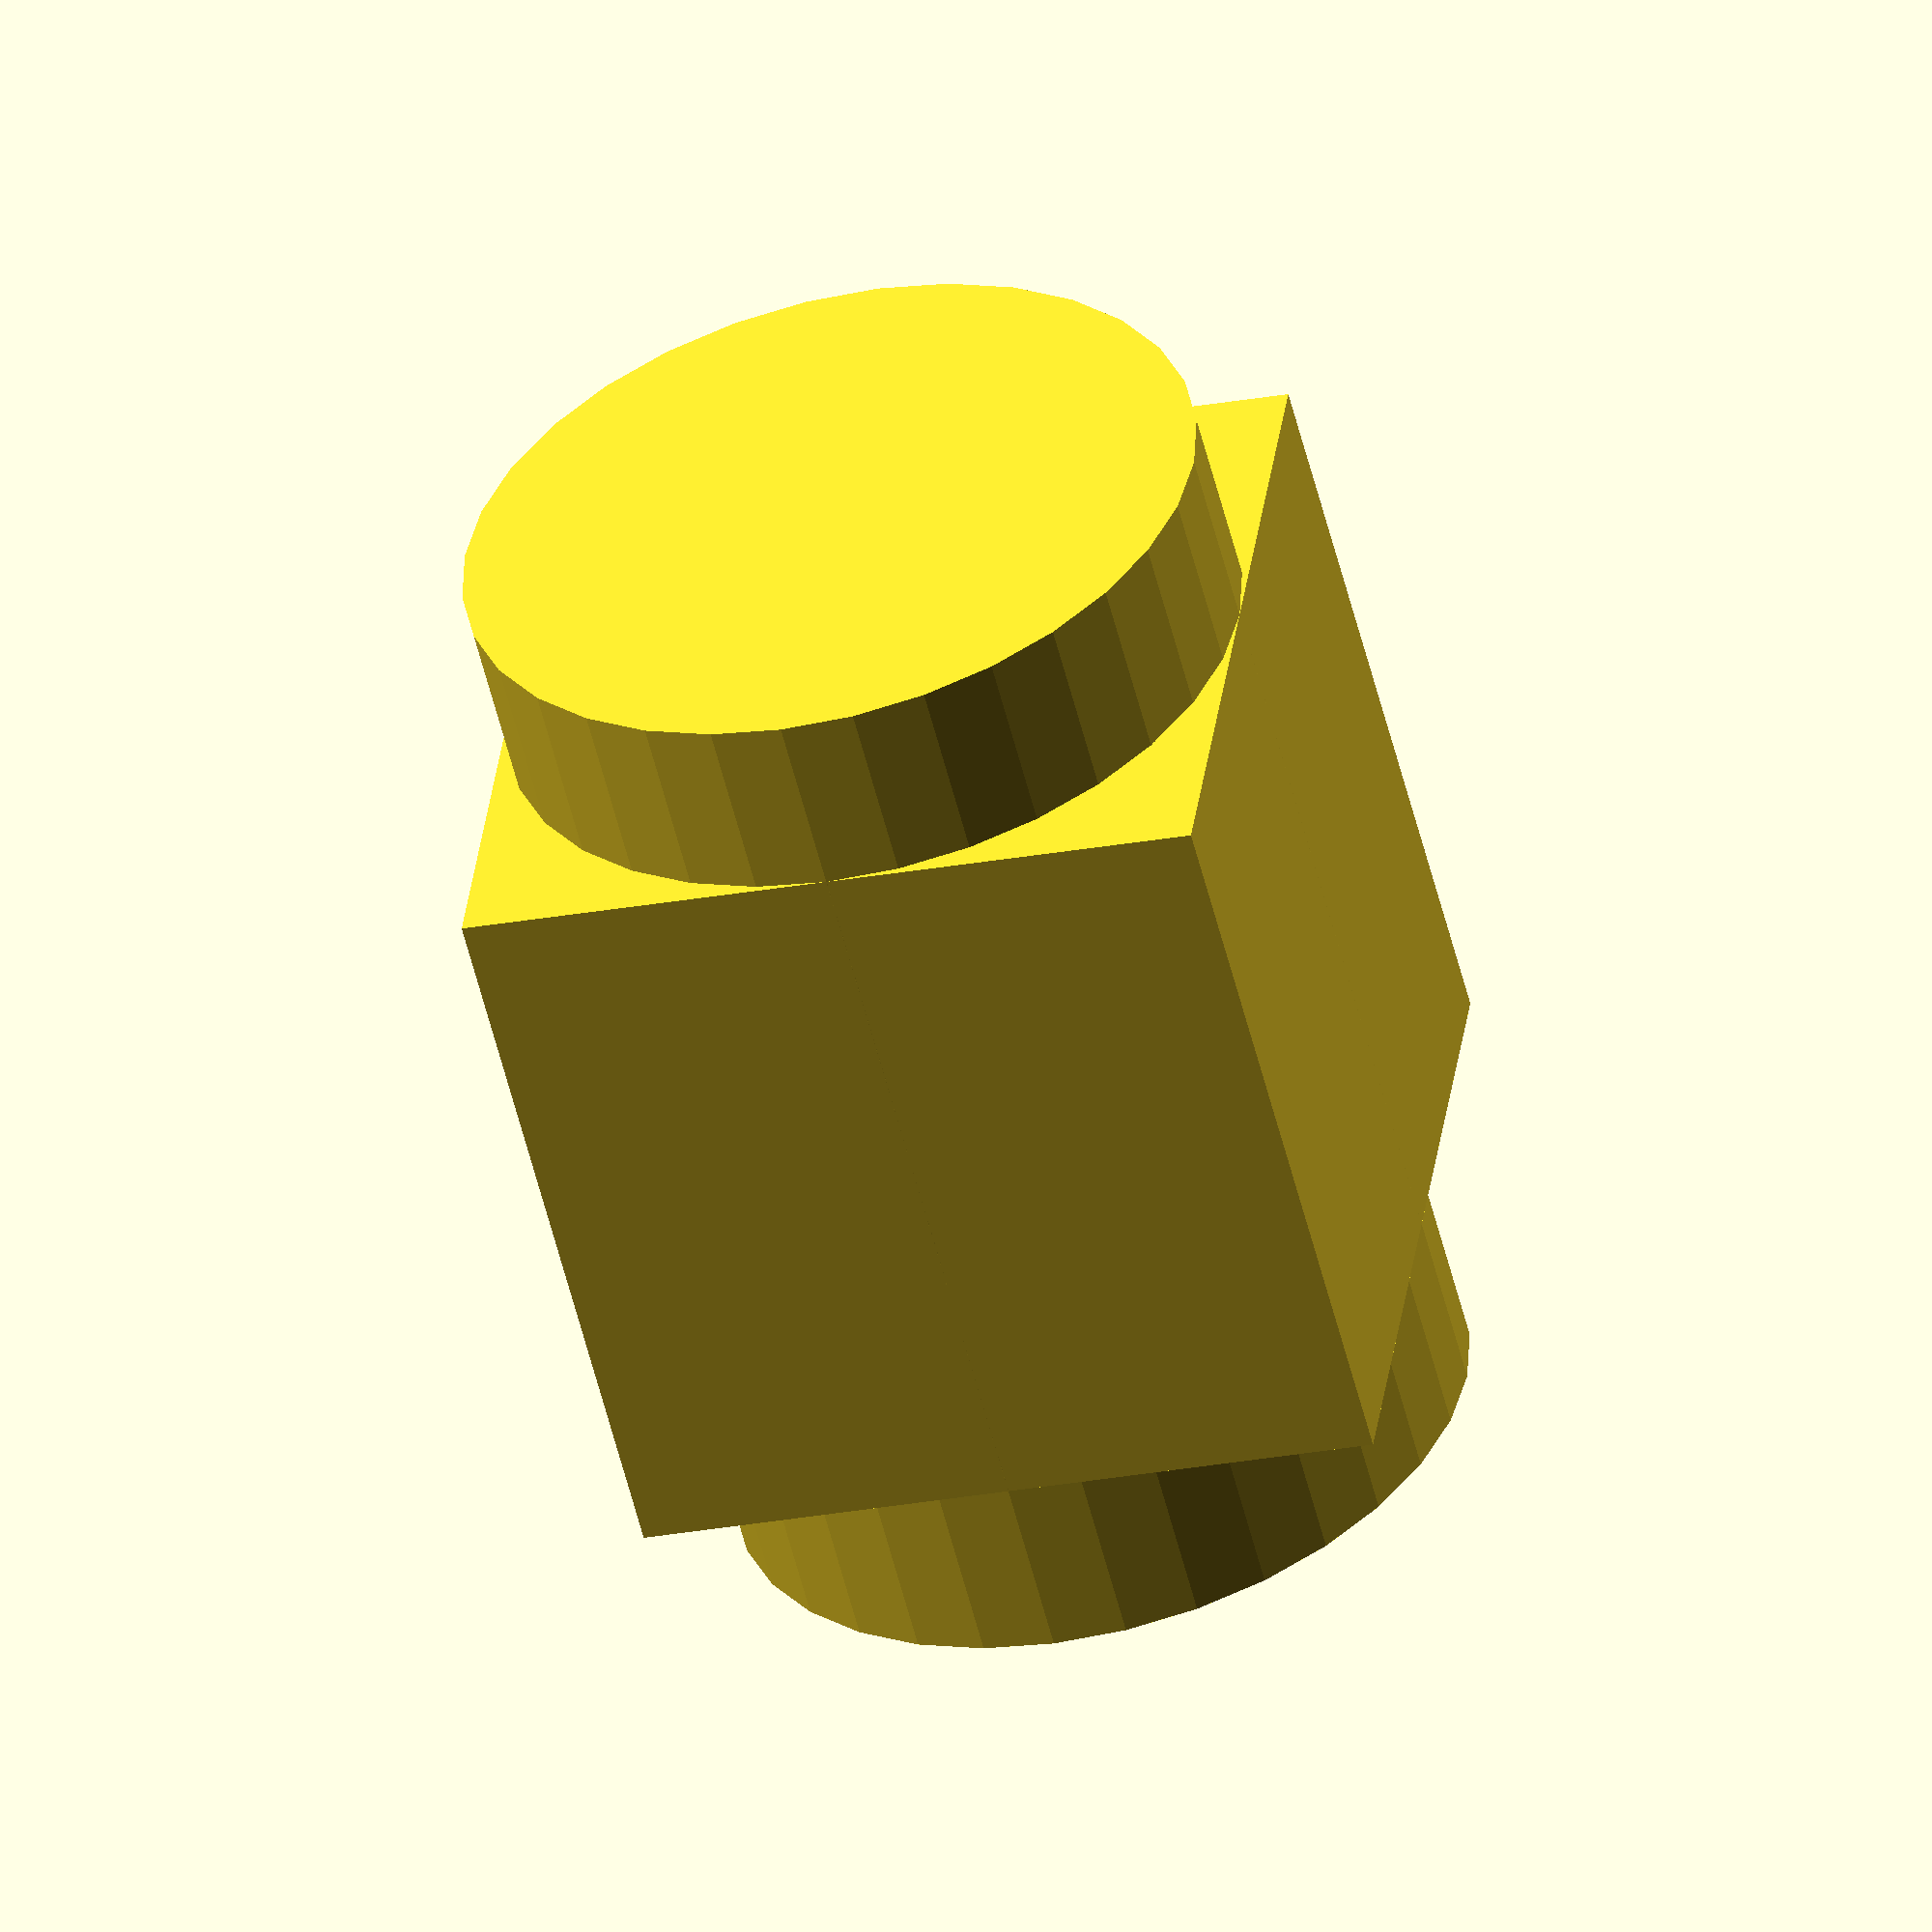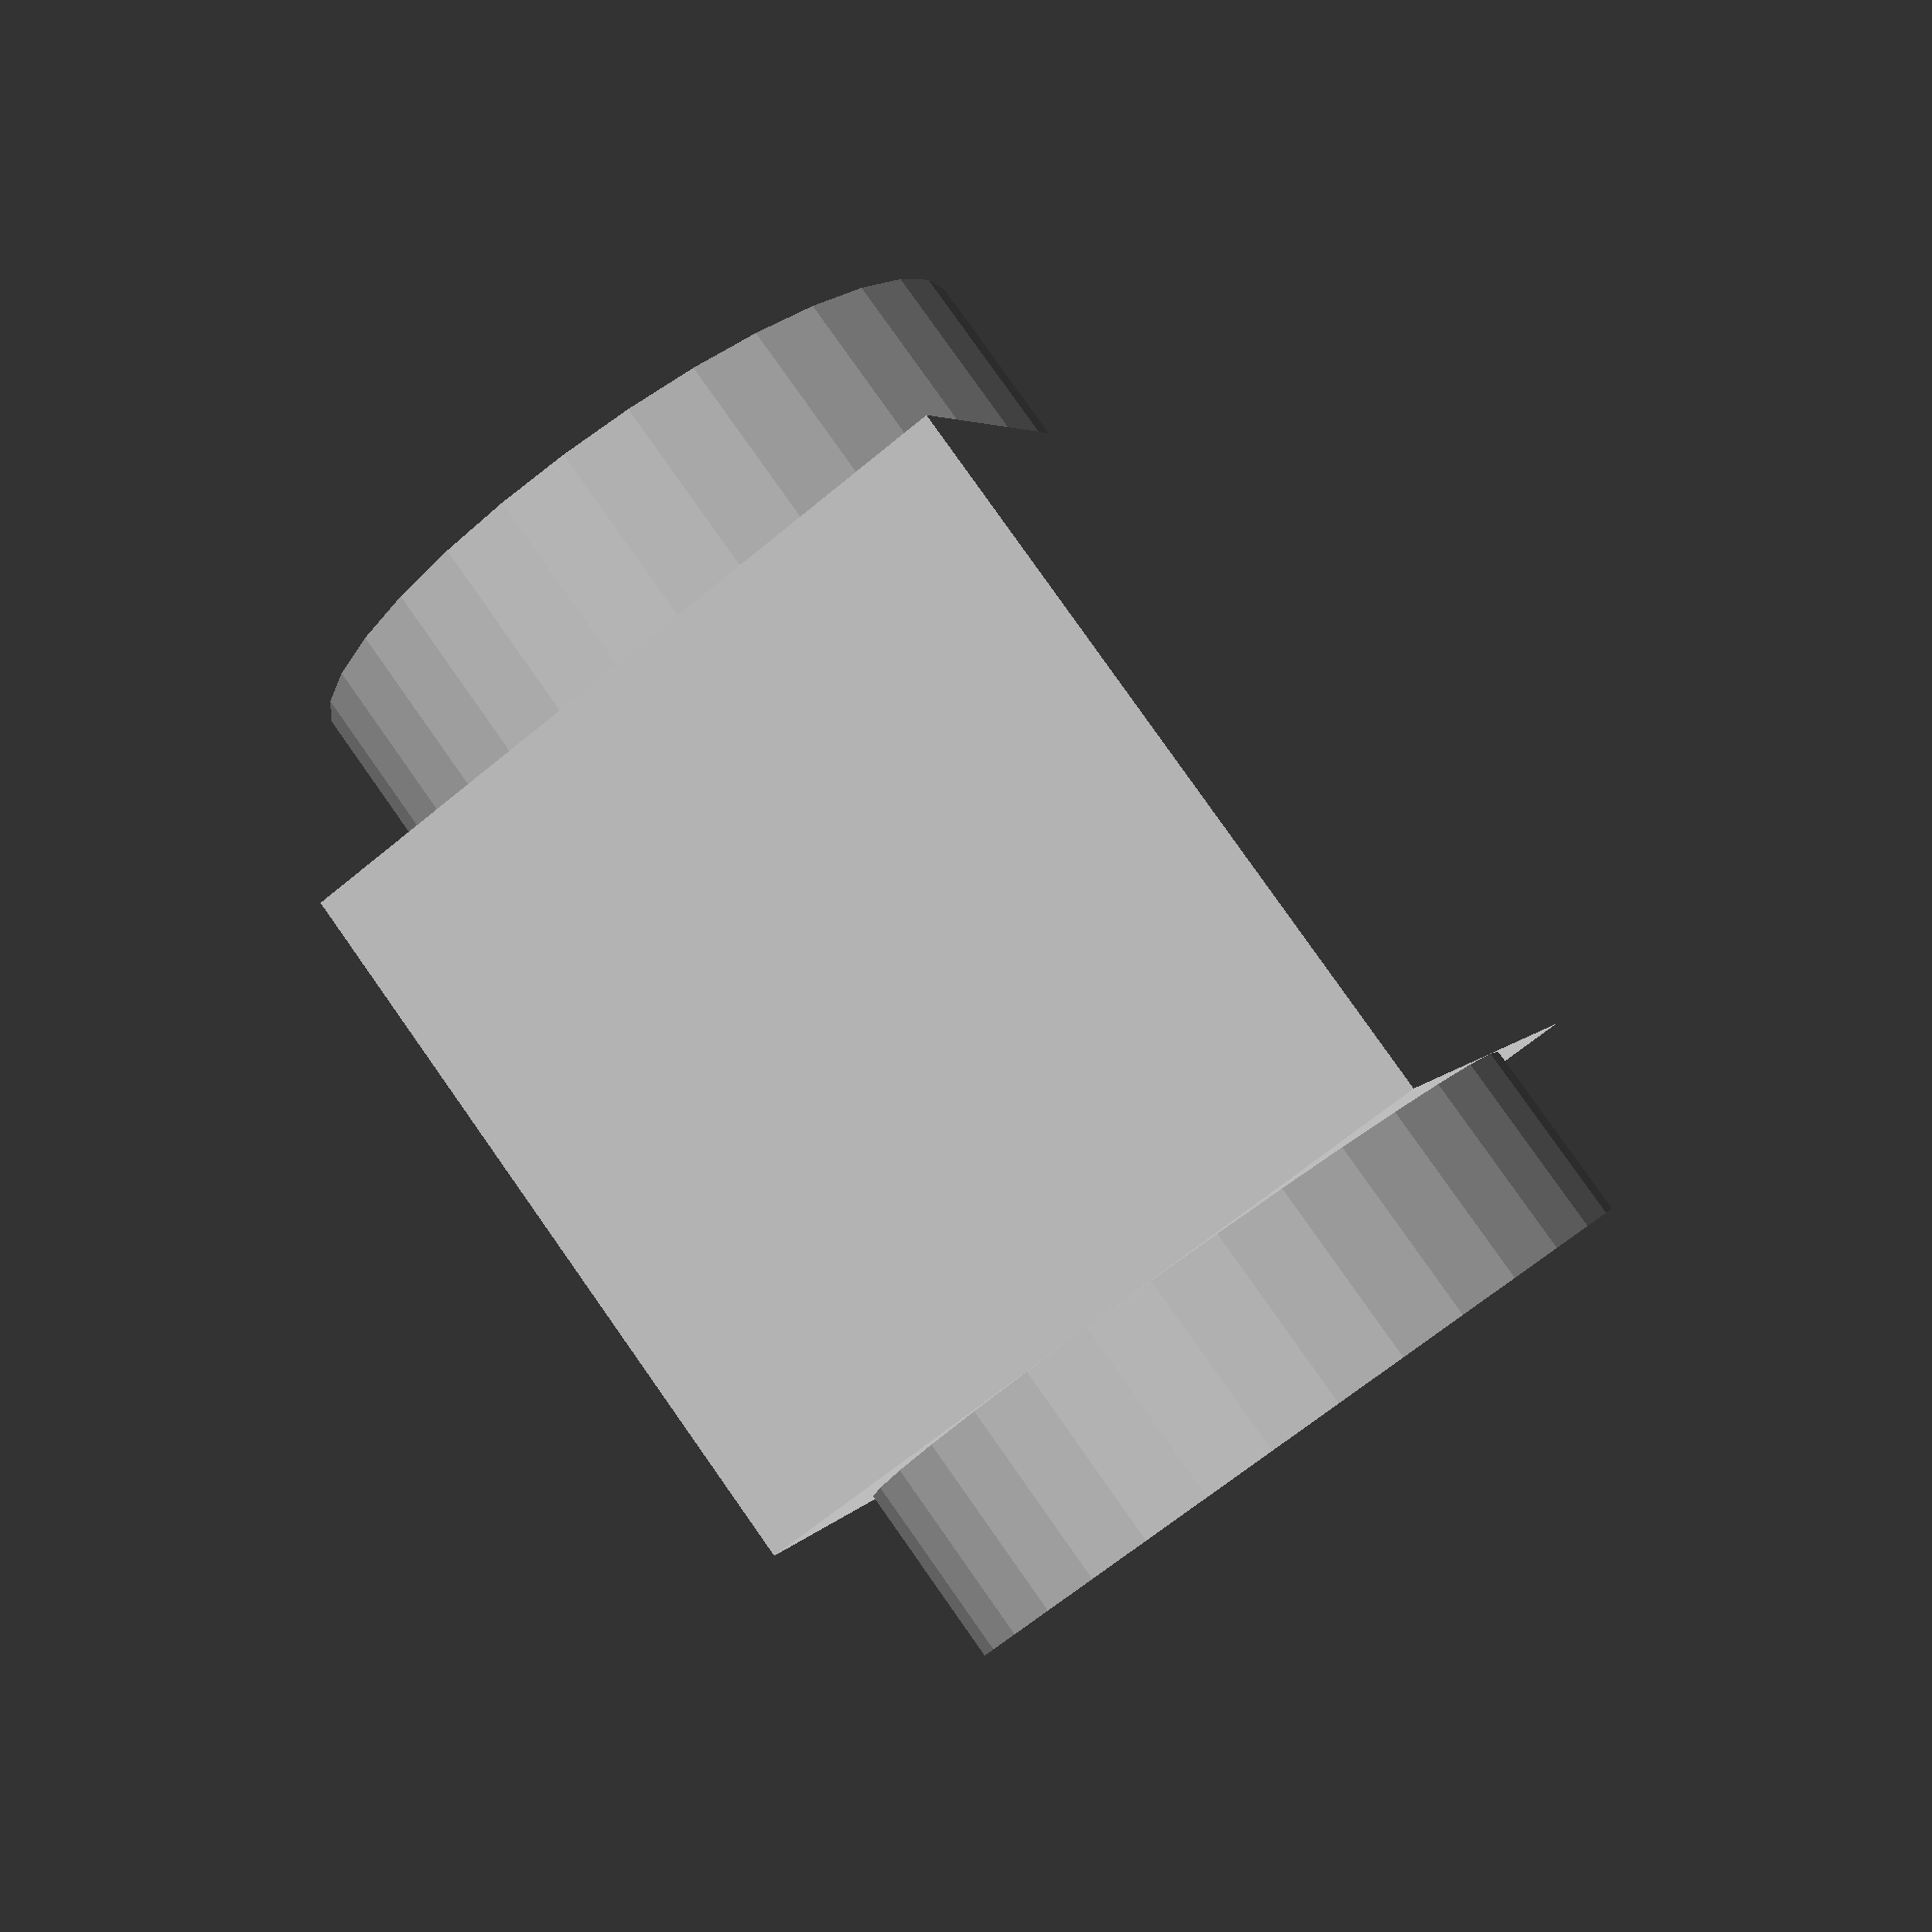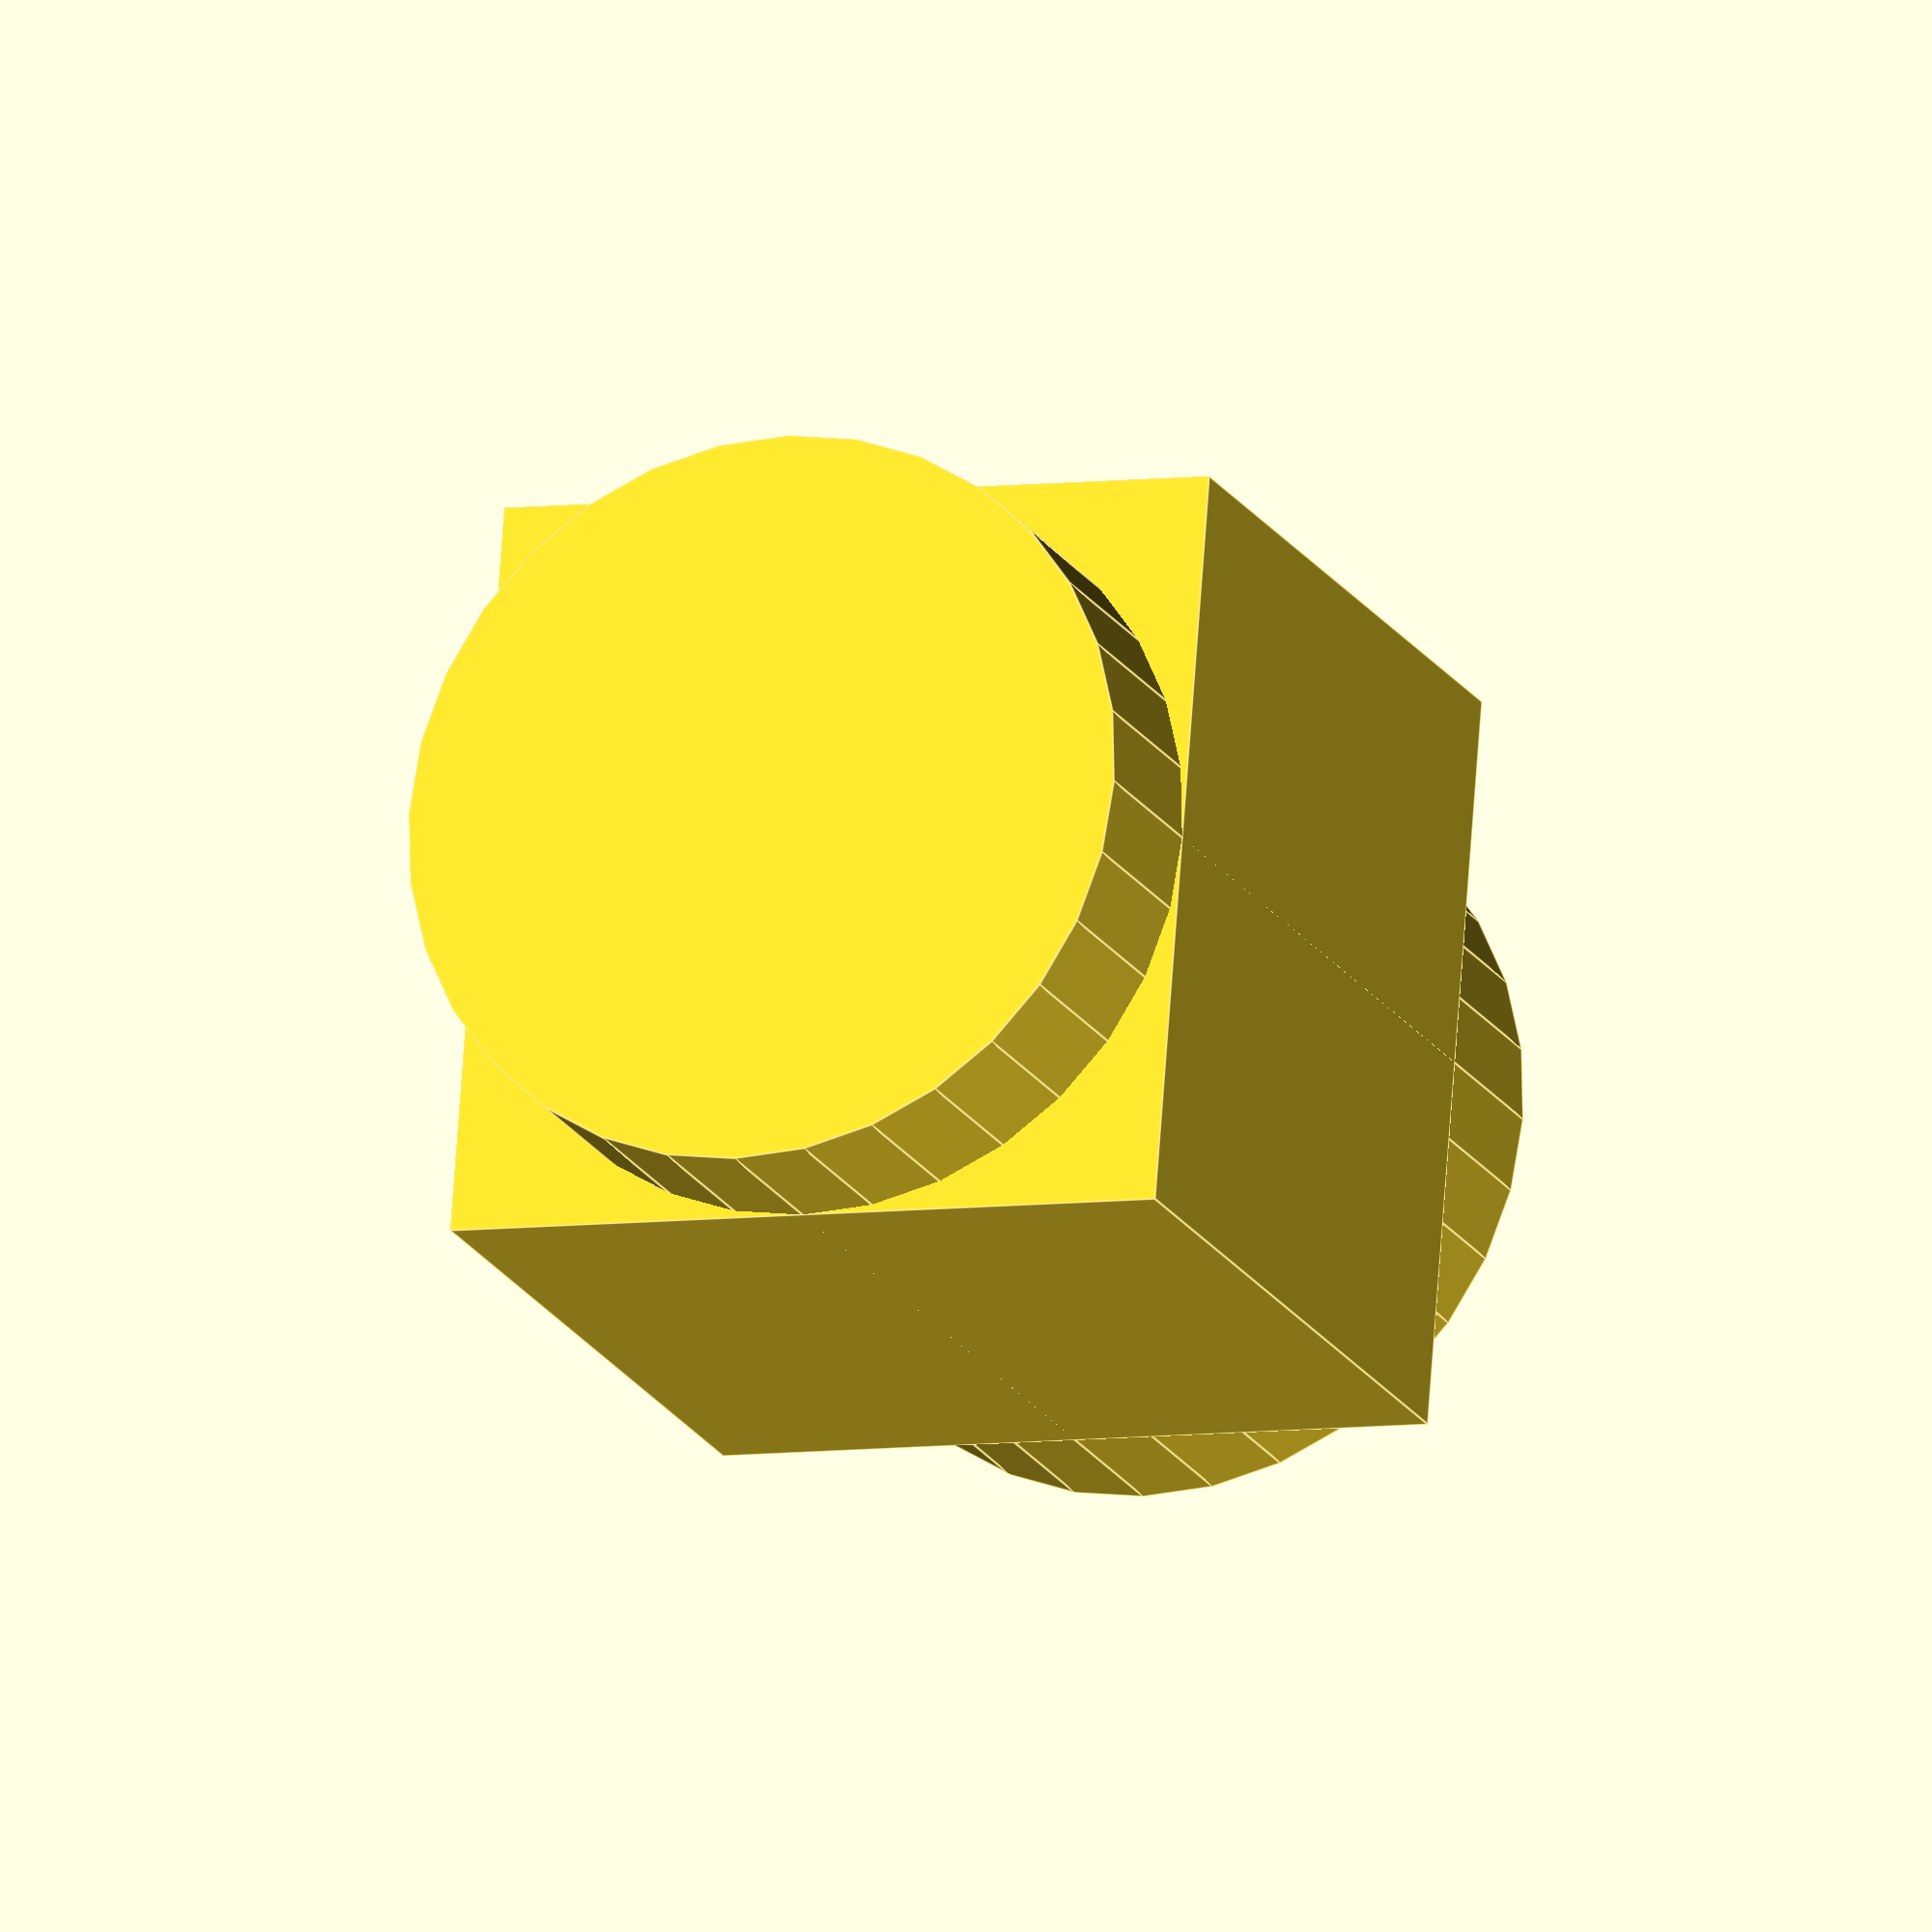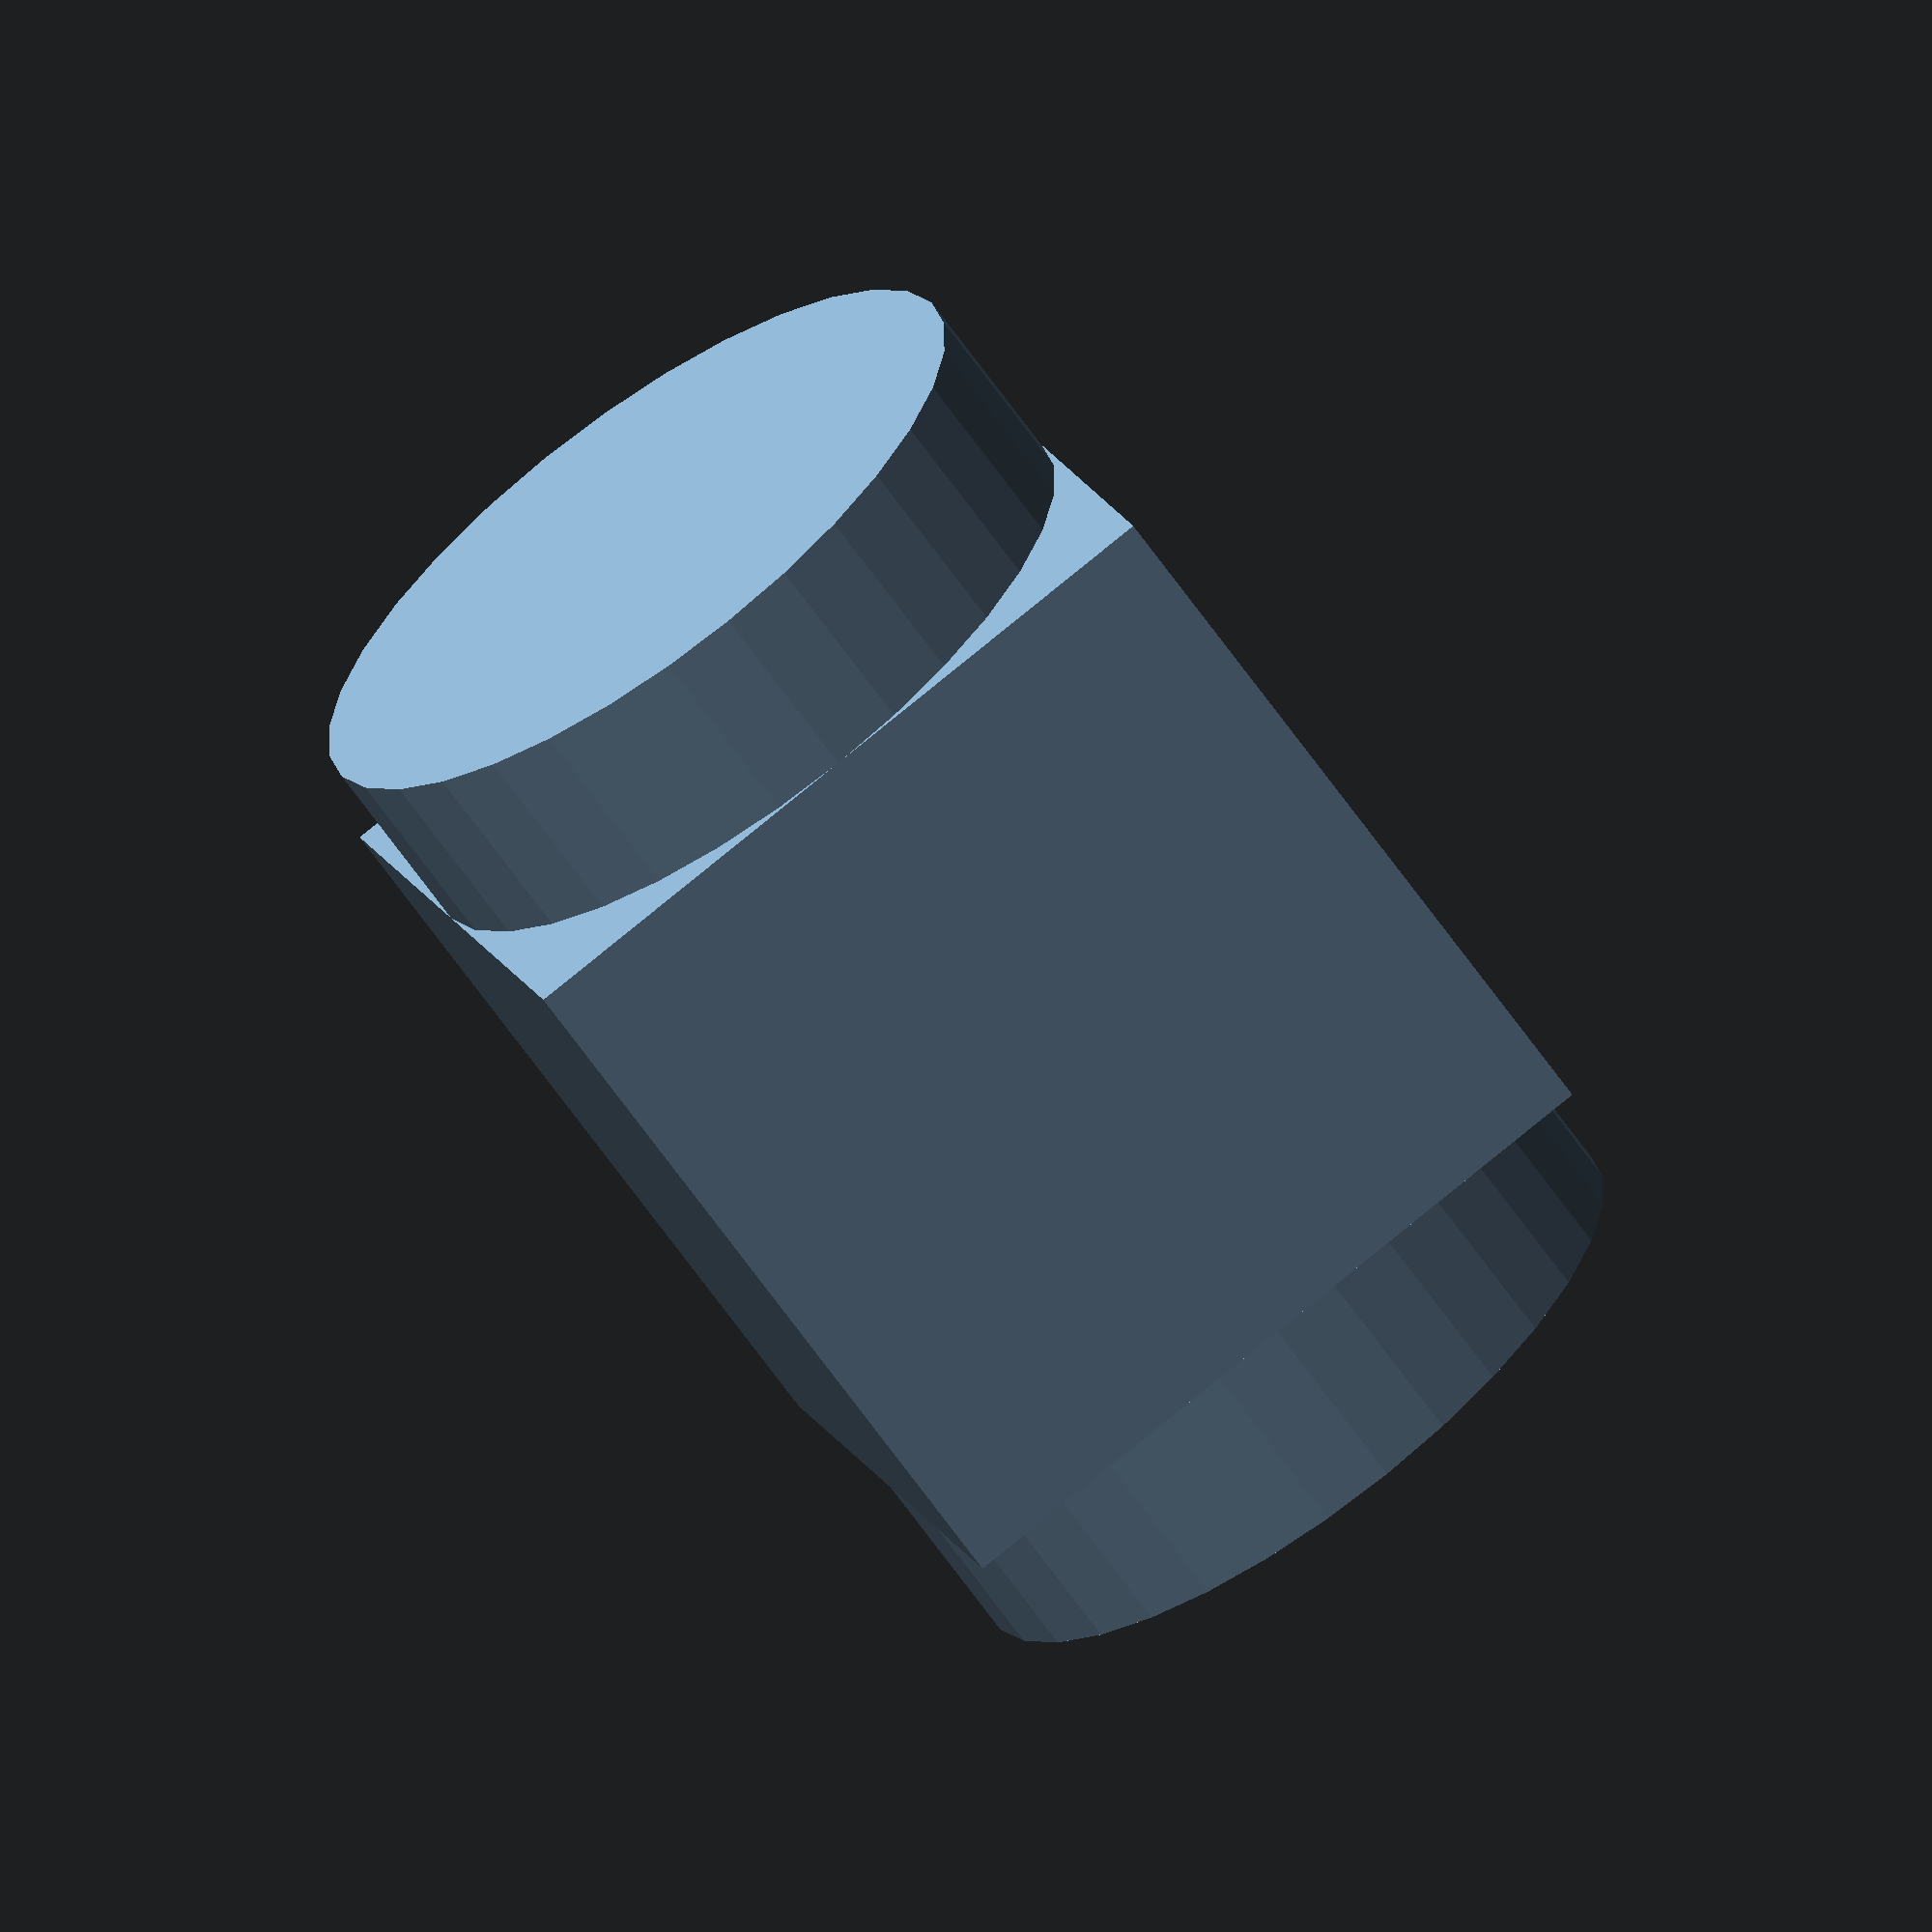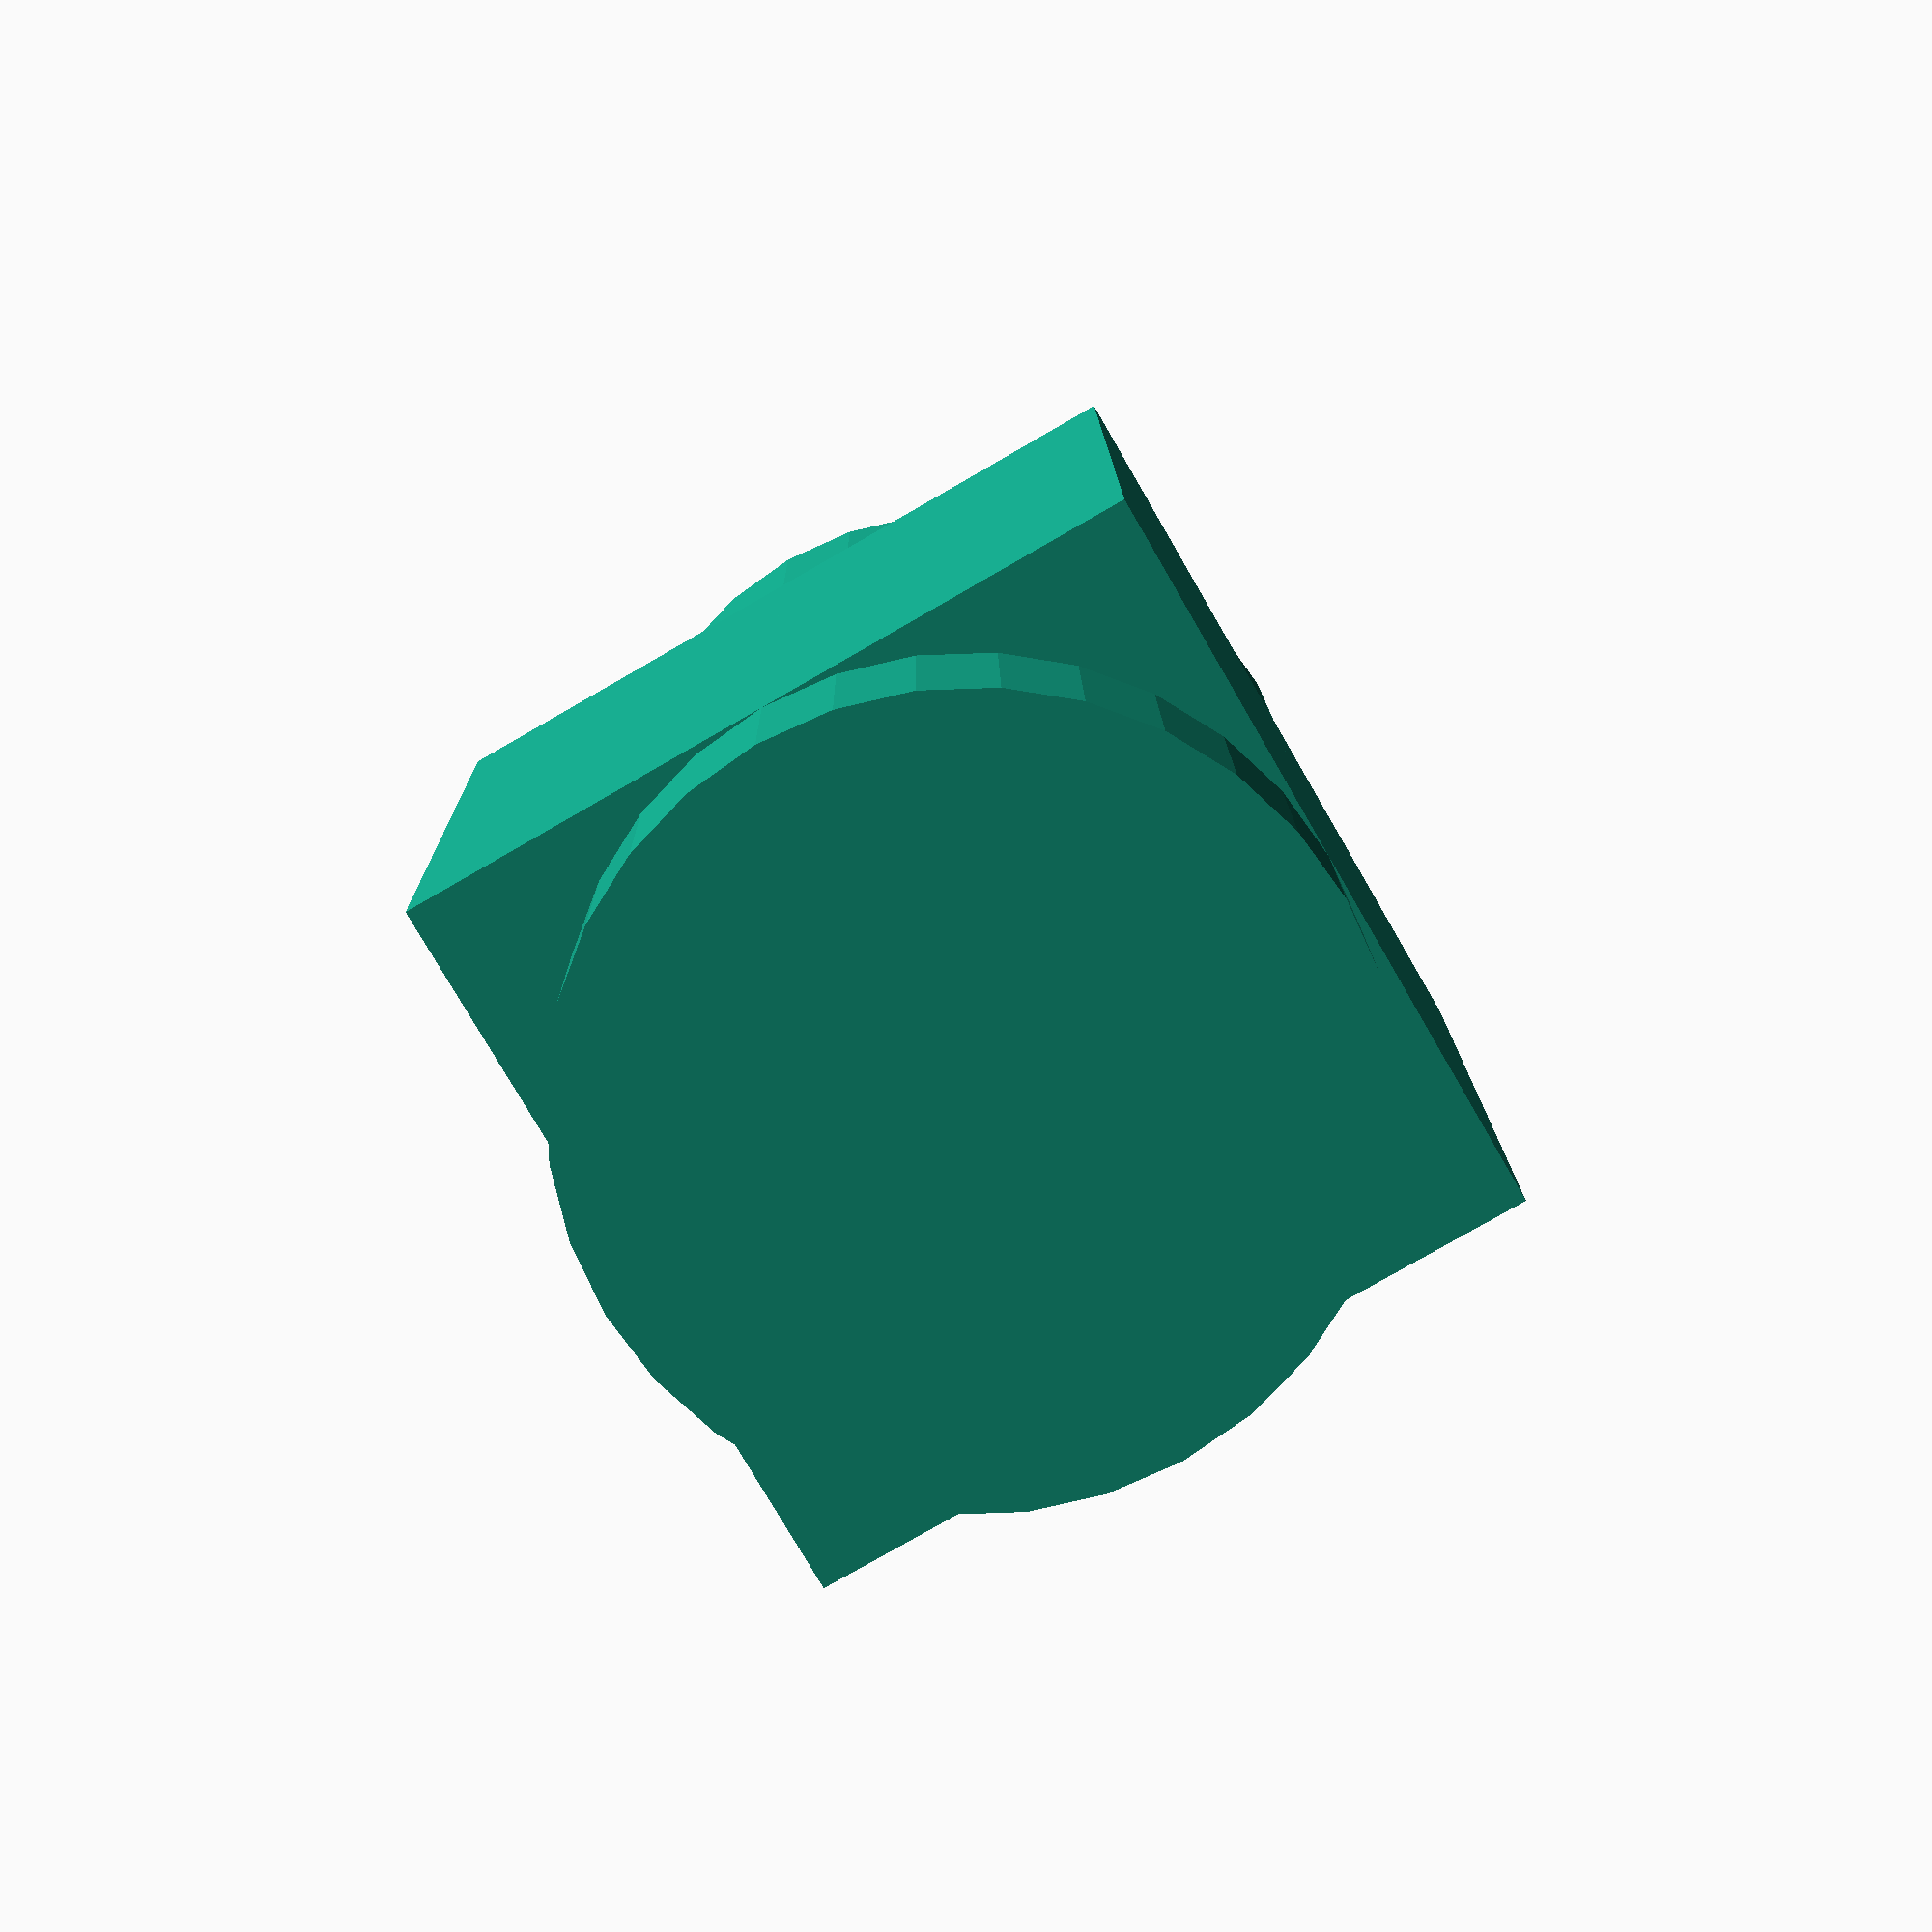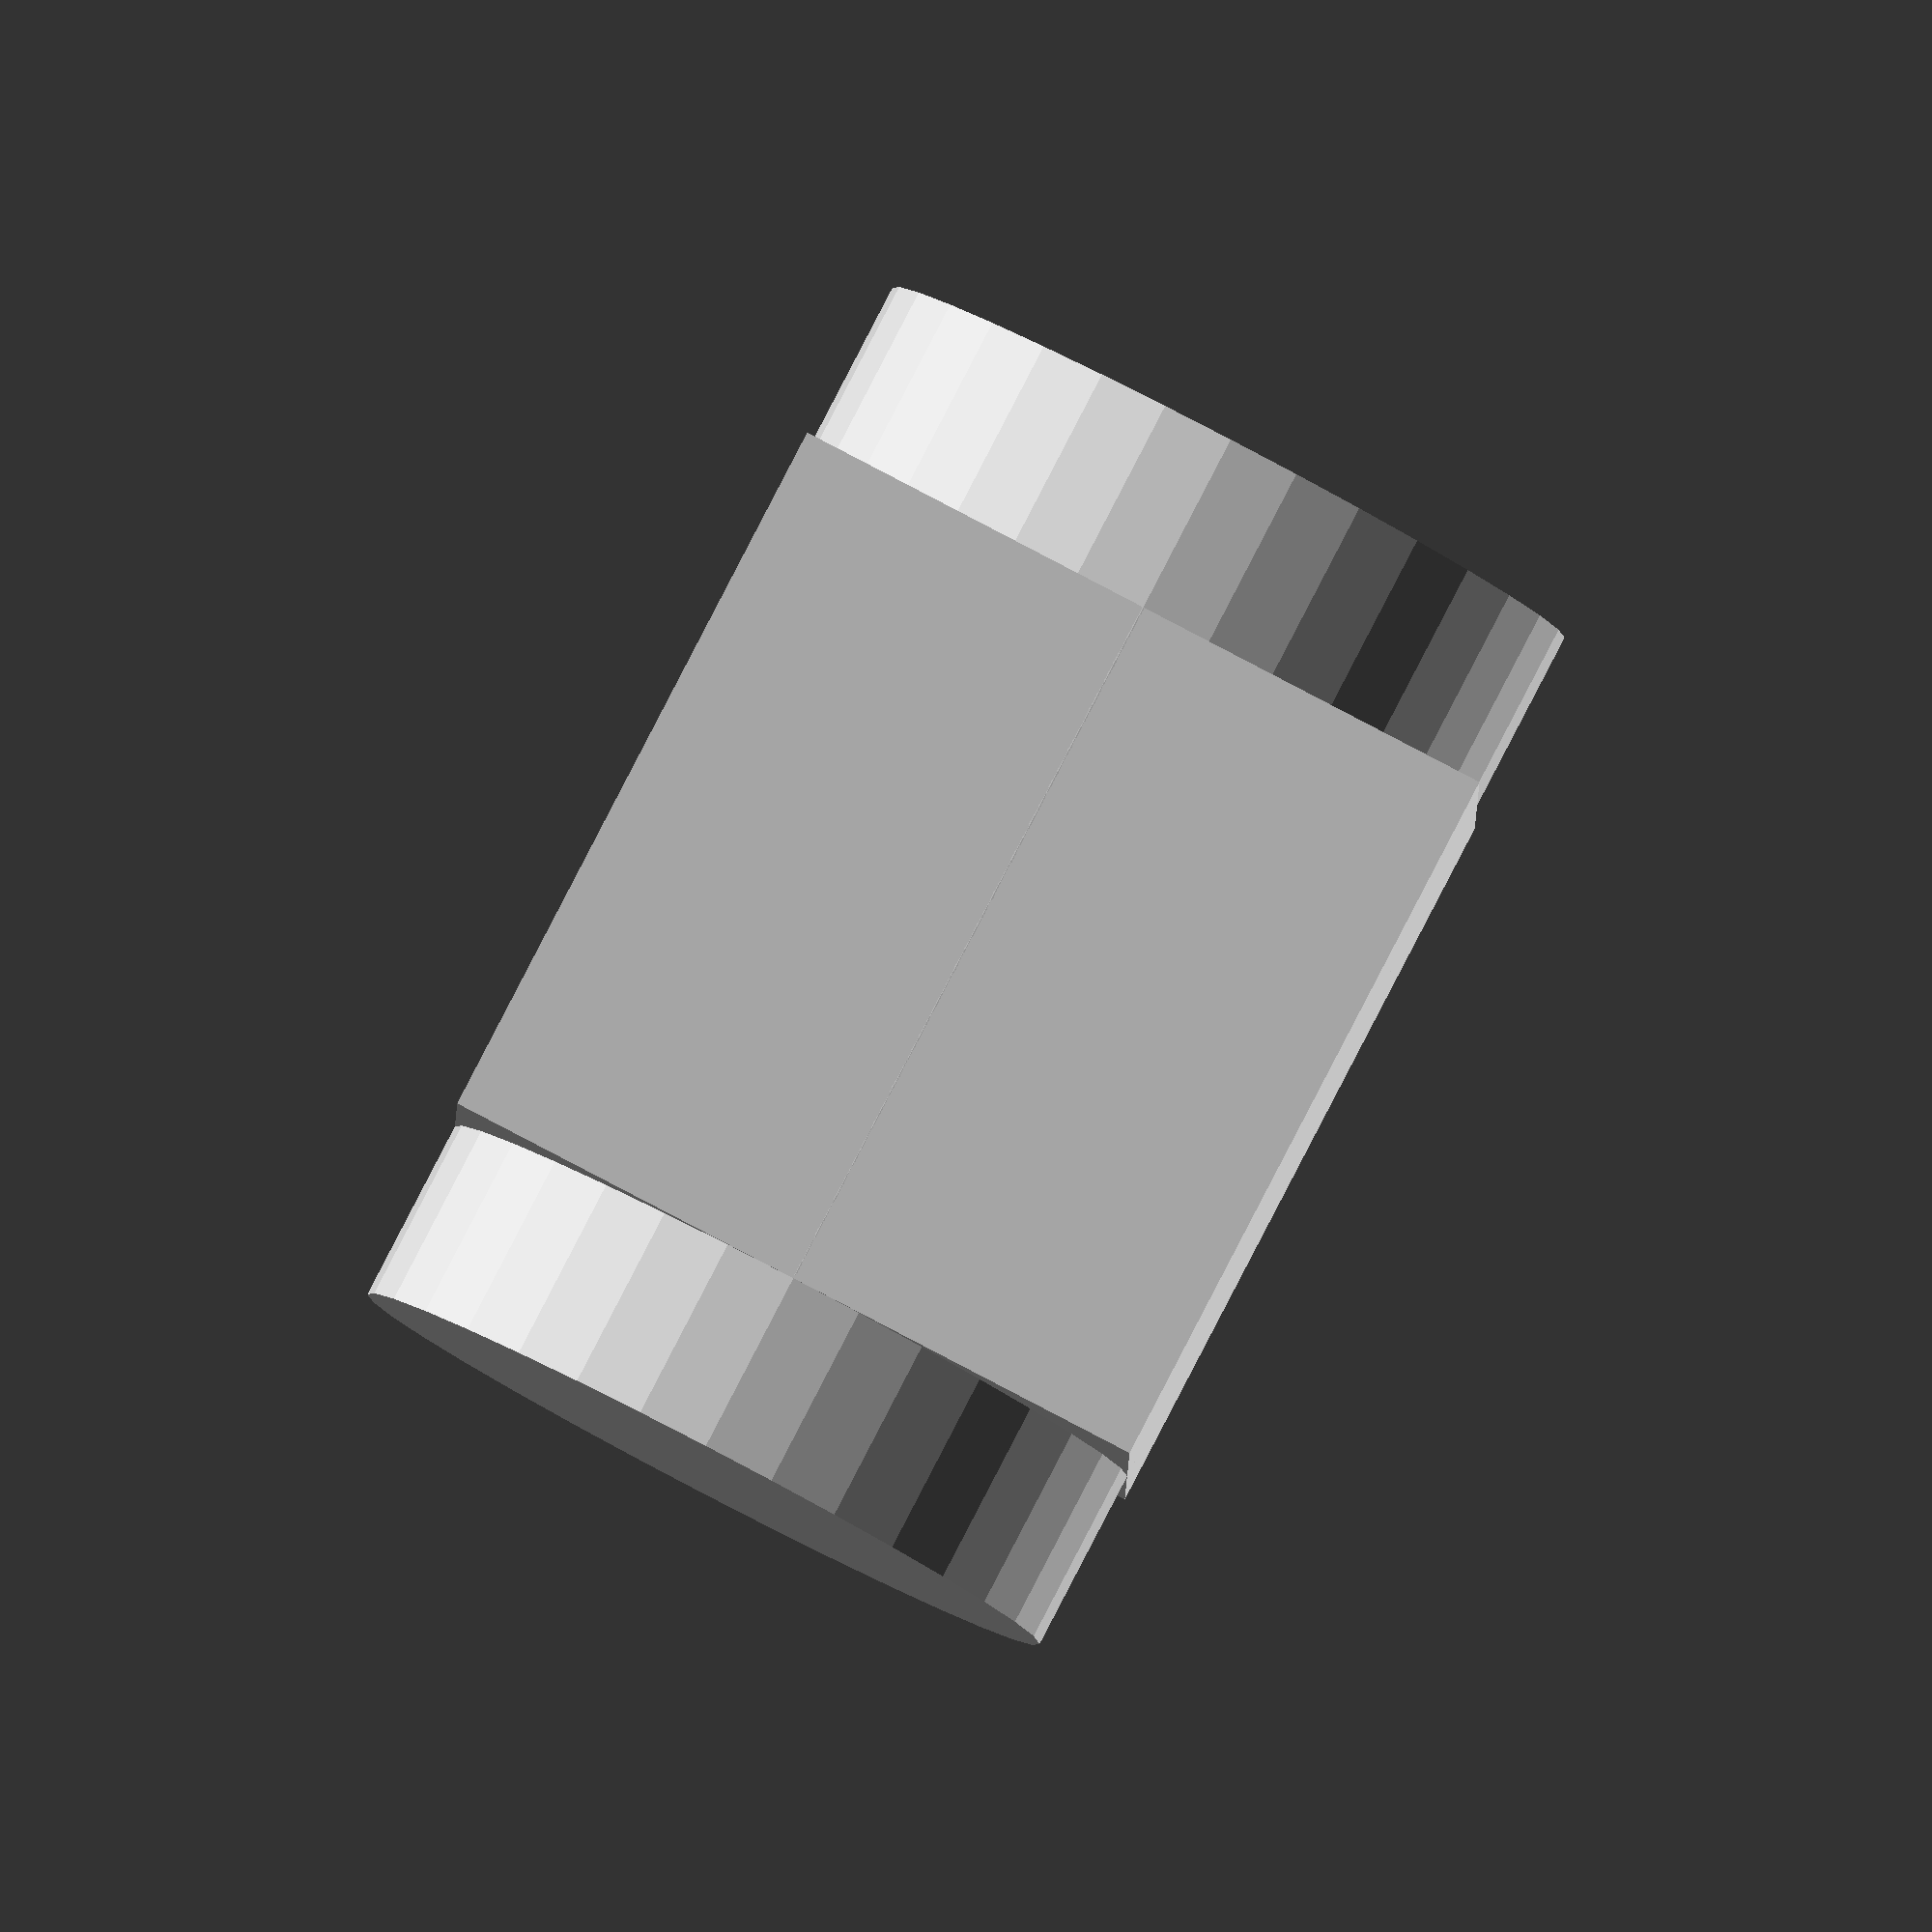
<openscad>
// Set fragment number for roundings
$fn = $preview ? 32 : 64;

// Size of the Cube (all directions)
cuSize = 10;

// The diameter of the Cylinder
cyDia = 10;

// The height of the Cylinder
cyHei = 15;

// Z-Rotation of the Cylinder
rZ = 45;

// Create Cube and rotate Cylinder by 'rZ'
// Rotation around Z-Axis does nothing
// Because the Cylinder is round
cube(size = [cuSize, cuSize, cuSize], center = true);
rotate([0, 0, rZ])
    cylinder(d = cyDia, h = cyHei, center = true);
</openscad>
<views>
elev=235.9 azim=82.4 roll=346.1 proj=o view=wireframe
elev=98.2 azim=110.4 roll=35.2 proj=p view=solid
elev=198.6 azim=175.6 roll=338.9 proj=o view=edges
elev=247.0 azim=162.7 roll=144.6 proj=o view=solid
elev=167.1 azim=30.0 roll=0.6 proj=p view=wireframe
elev=273.7 azim=359.6 roll=207.5 proj=o view=wireframe
</views>
